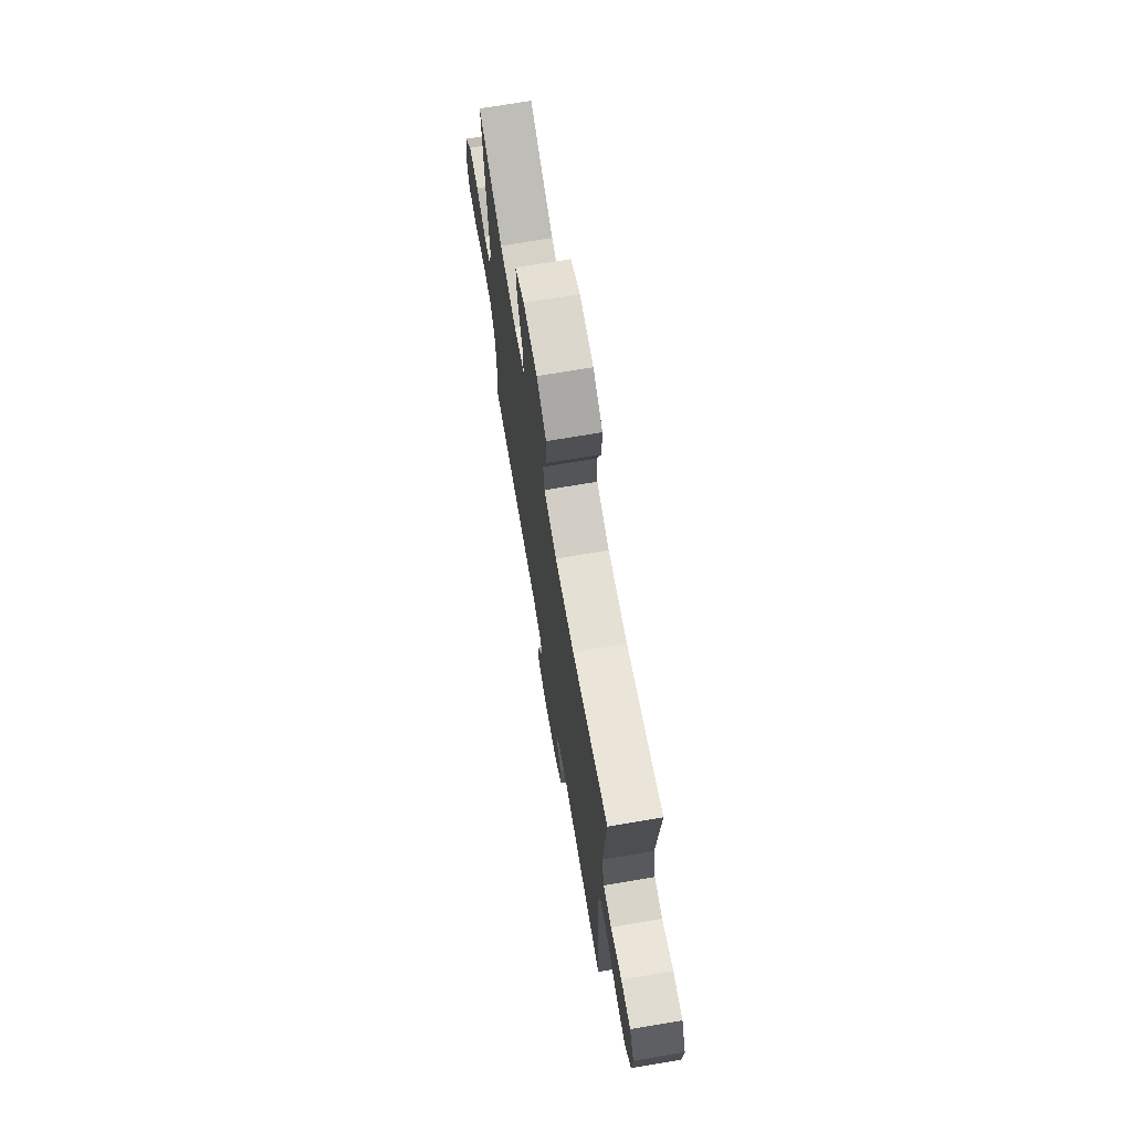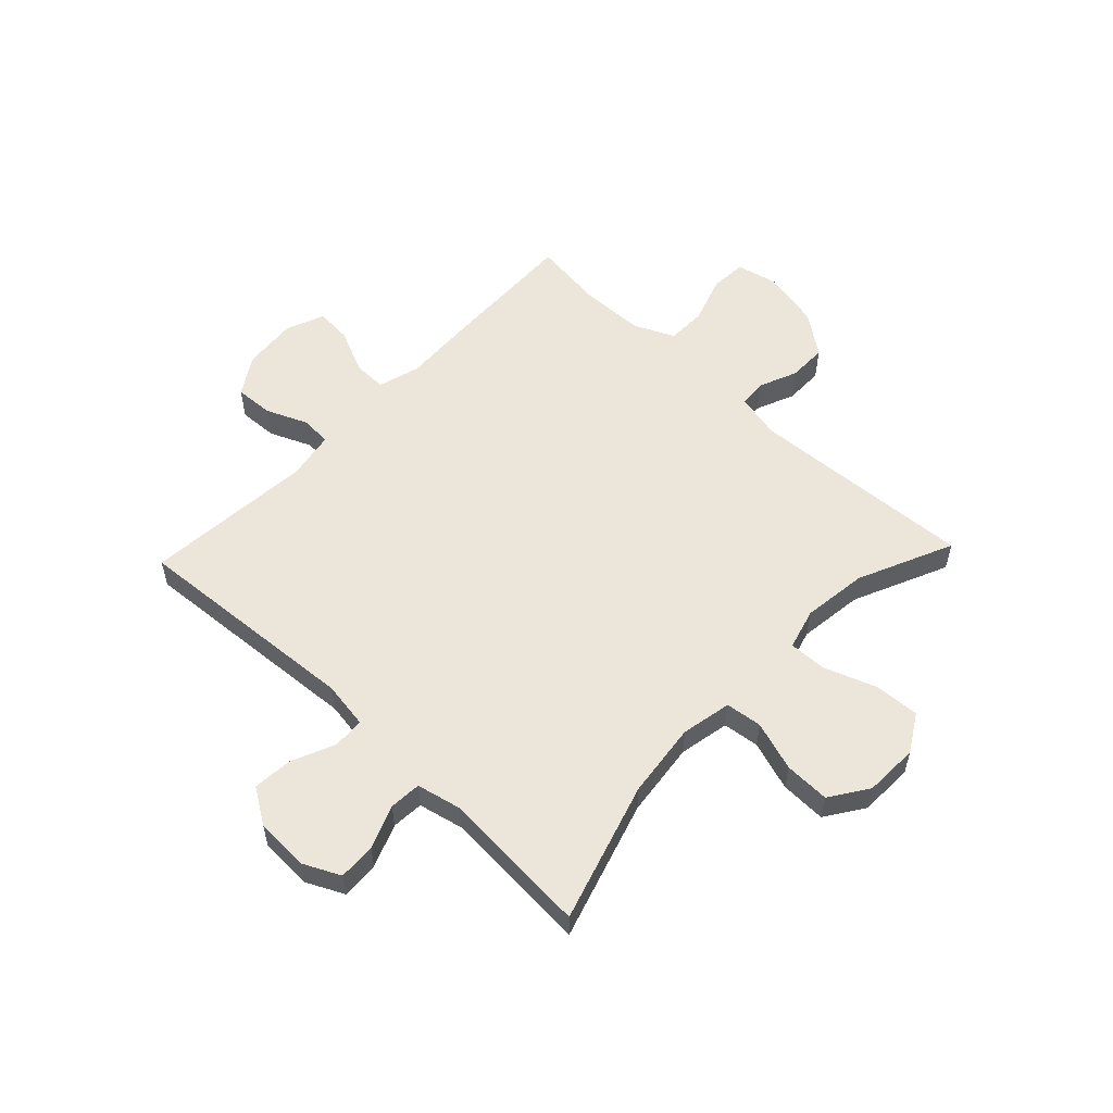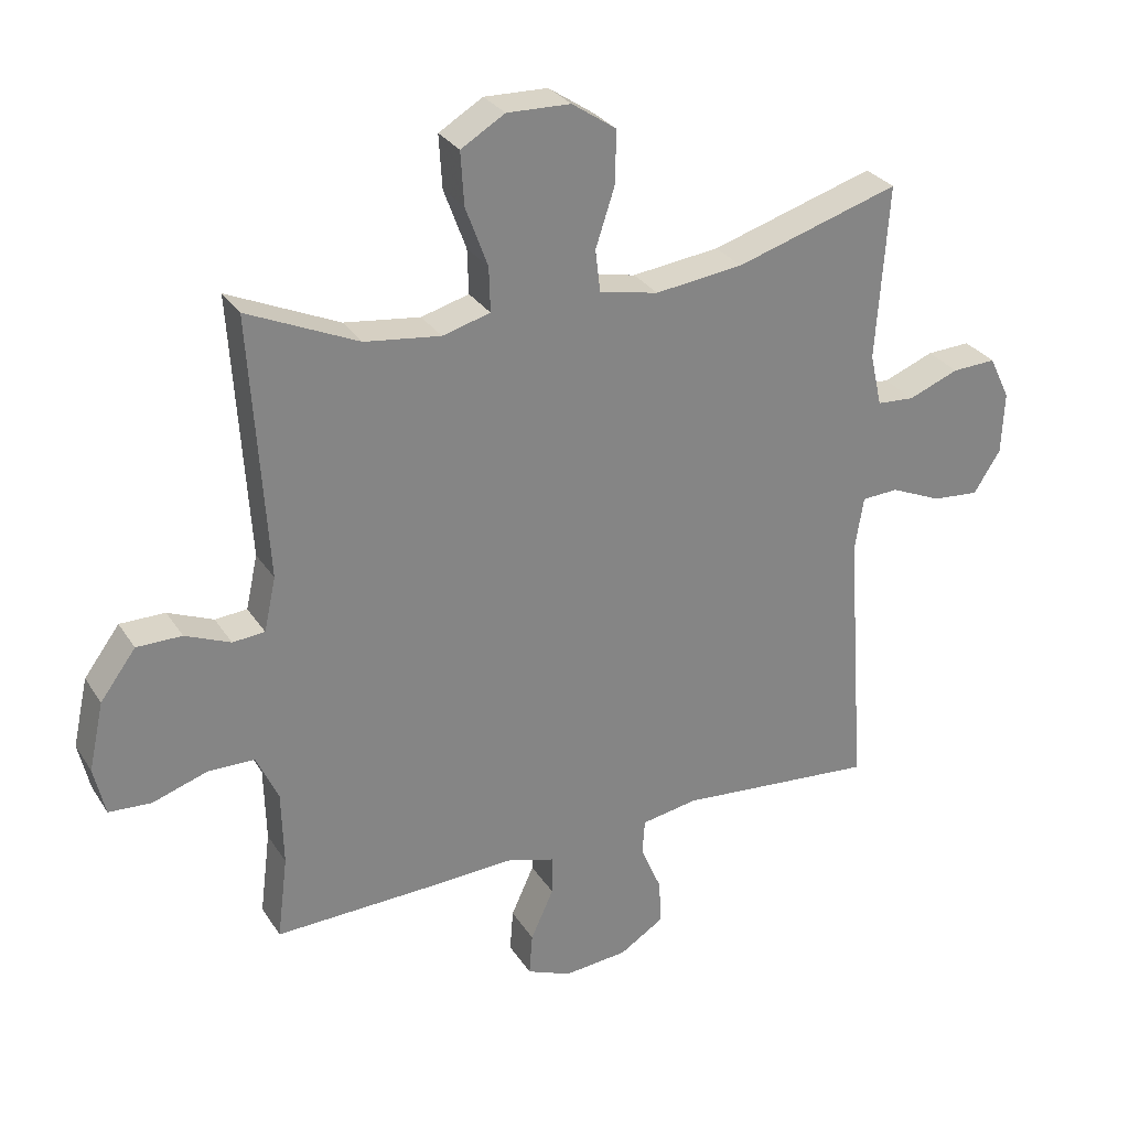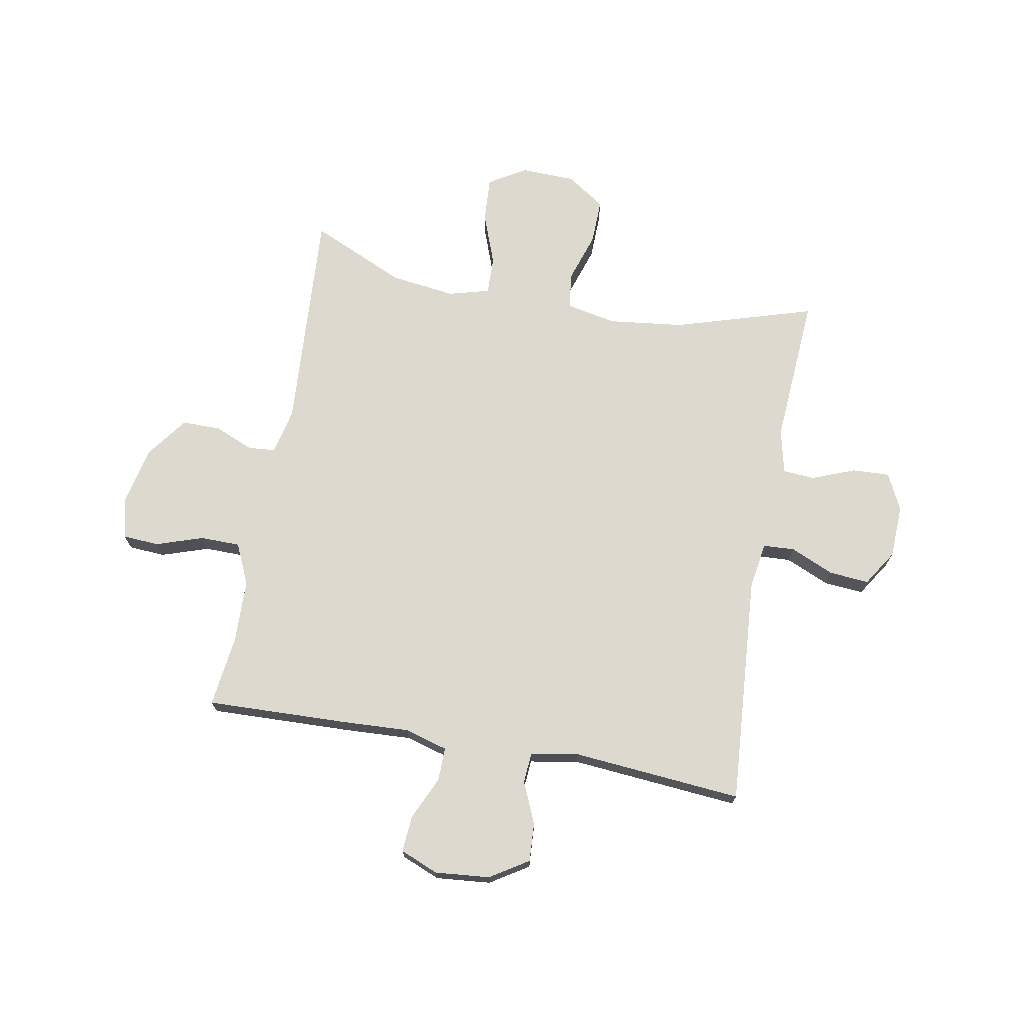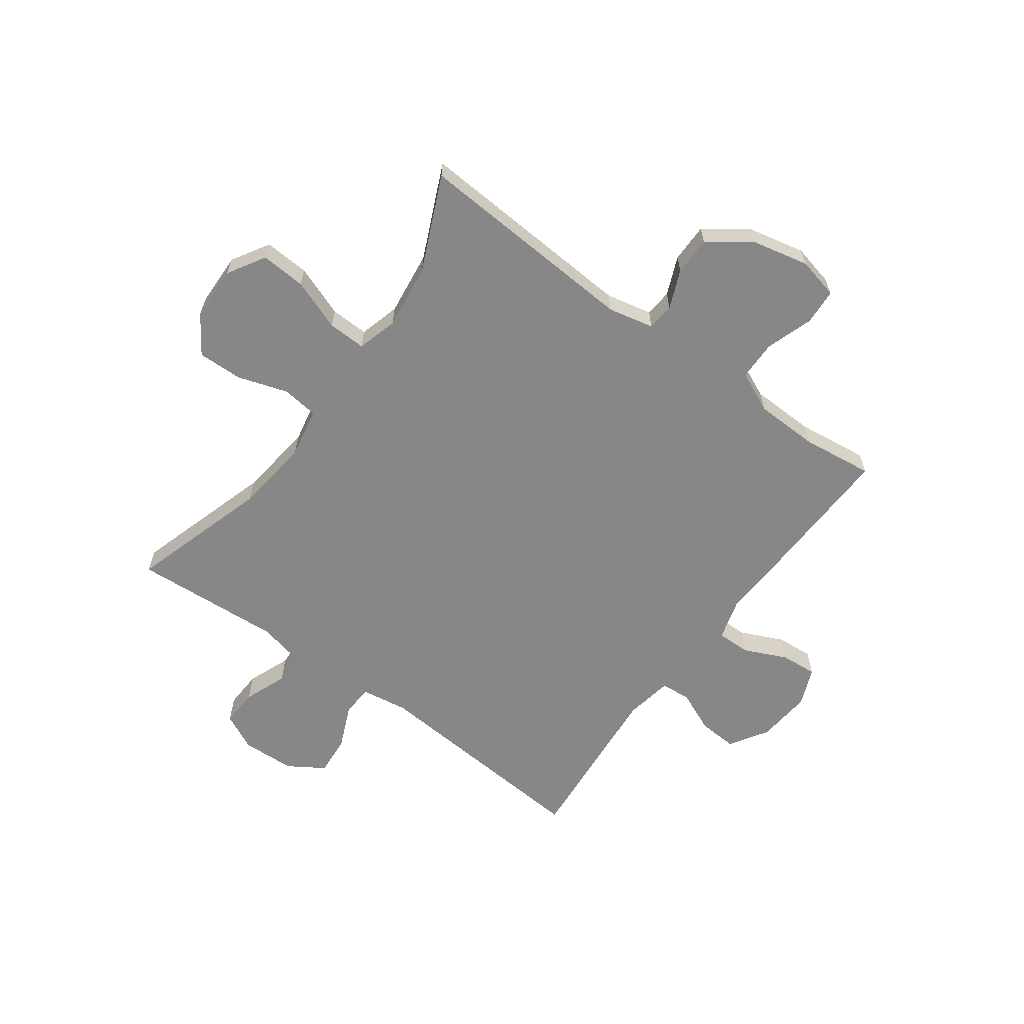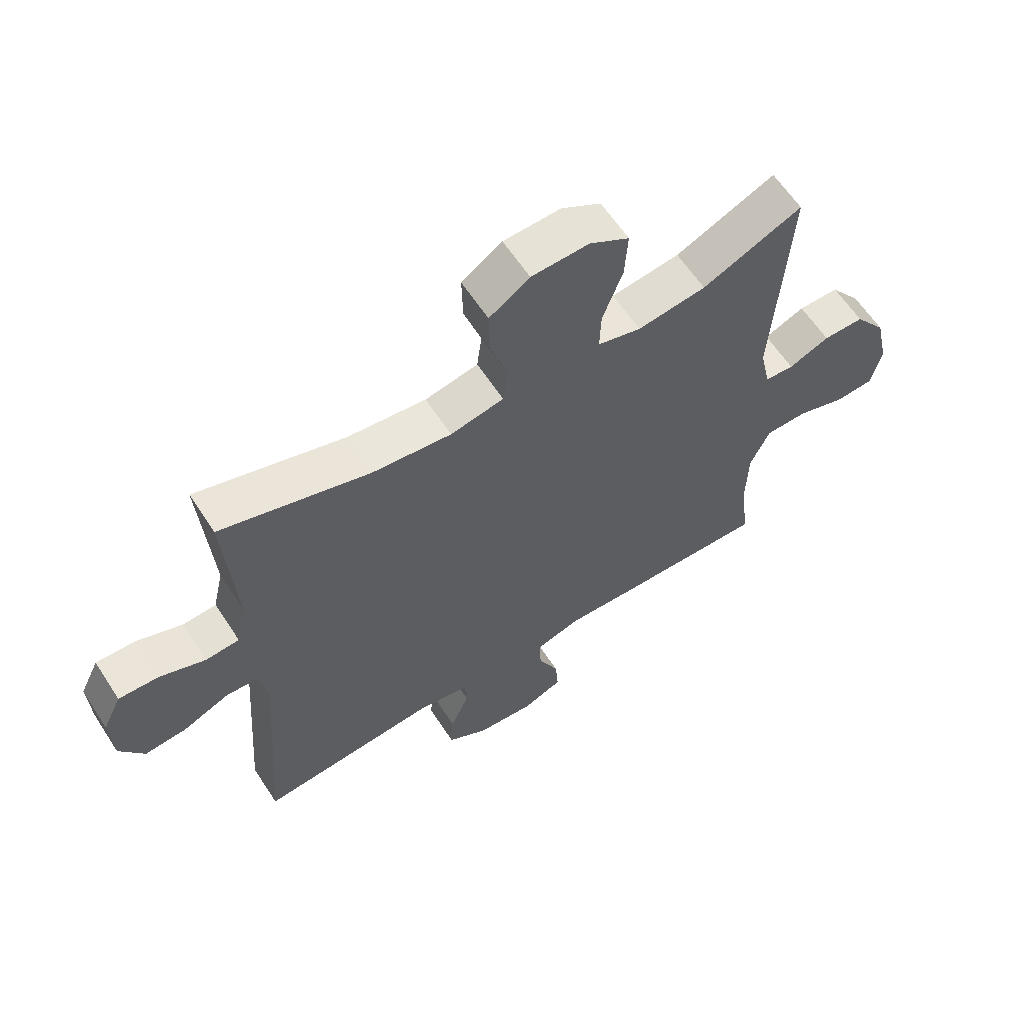
<metadata>
{"format":"obj","ext":"obj","renderer":"f3d","projection":"perspective","resolution":1024,"background":"white","views":[{"elev":71.4,"azim":-99.6,"up":"+Z"},{"elev":55.9,"azim":-46.5,"up":"+Y"},{"elev":29.2,"azim":153.4,"up":"+Z"},{"elev":71.6,"azim":-169.7,"up":"+Y"},{"elev":-62.6,"azim":53.8,"up":"+Y"},{"elev":61.7,"azim":-33.0,"up":"+Z"}]}
</metadata>
<code>
v 0.5 0.07 0.5
v 0.475 0.07 0.099
v 0.493 0.07 0.017
v 0.542 0.07 0.013
v 0.611 0.07 0.042
v 0.68 0.07 0.042
v 0.734 0.07 -0.031
v 0.757 0.07 -0.135
v 0.74 0.07 -0.209
v 0.675 0.07 -0.213
v 0.591 0.07 -0.185
v 0.52 0.07 -0.186
v 0.487 0.07 -0.259
v 0.484 0.07 -0.373
v 0.5 0.07 -0.5
v 0.248 0.07 -0.492
v 0.126 0.07 -0.486
v 0.05 0.07 -0.508
v 0.051 0.07 -0.568
v 0.086 0.07 -0.645
v 0.091 0.07 -0.71
v 0.023 0.07 -0.738
v -0.075 0.07 -0.729
v -0.143 0.07 -0.686
v -0.139 0.07 -0.617
v -0.107 0.07 -0.543
v -0.111 0.07 -0.489
v -0.197 0.07 -0.474
v -0.5 0.07 -0.5
v -0.47 0.07 -0.09
v -0.483 0.07 -0.006
v -0.539 0.07 -0.003
v -0.617 0.07 -0.037
v -0.688 0.07 -0.043
v -0.729 0.07 0.021
v -0.733 0.07 0.116
v -0.701 0.07 0.182
v -0.634 0.07 0.179
v -0.557 0.07 0.149
v -0.5 0.07 0.153
v -0.482 0.07 0.233
v -0.5 0.07 0.5
v -0.25 0.07 0.424
v -0.116 0.07 0.408
v -0.026 0.07 0.426
v -0.018 0.07 0.491
v -0.047 0.07 0.58
v -0.049 0.07 0.661
v 0.019 0.07 0.707
v 0.116 0.07 0.71
v 0.183 0.07 0.67
v 0.178 0.07 0.589
v 0.144 0.07 0.497
v 0.142 0.07 0.429
v 0.215 0.07 0.409
v 0.331 0.07 0.424
v 0.5 0 0.5
v 0.475 0 0.099
v 0.493 0 0.017
v 0.542 0 0.013
v 0.611 0 0.042
v 0.68 0 0.042
v 0.734 0 -0.031
v 0.757 0 -0.135
v 0.74 0 -0.209
v 0.675 0 -0.213
v 0.591 0 -0.185
v 0.52 0 -0.186
v 0.487 0 -0.259
v 0.484 0 -0.373
v 0.5 0 -0.5
v 0.248 0 -0.492
v 0.126 0 -0.486
v 0.05 0 -0.508
v 0.051 0 -0.568
v 0.086 0 -0.645
v 0.091 0 -0.71
v 0.023 0 -0.738
v -0.075 0 -0.729
v -0.143 0 -0.686
v -0.139 0 -0.617
v -0.107 0 -0.543
v -0.111 0 -0.489
v -0.197 0 -0.474
v -0.5 0 -0.5
v -0.47 0 -0.09
v -0.483 0 -0.006
v -0.539 0 -0.003
v -0.617 0 -0.037
v -0.688 0 -0.043
v -0.729 0 0.021
v -0.733 0 0.116
v -0.701 0 0.182
v -0.634 0 0.179
v -0.557 0 0.149
v -0.5 0 0.153
v -0.482 0 0.233
v -0.5 0 0.5
v -0.25 0 0.424
v -0.116 0 0.408
v -0.026 0 0.426
v -0.018 0 0.491
v -0.047 0 0.58
v -0.049 0 0.661
v 0.019 0 0.707
v 0.116 0 0.71
v 0.183 0 0.67
v 0.178 0 0.589
v 0.144 0 0.497
v 0.142 0 0.429
v 0.215 0 0.409
v 0.331 0 0.424
f 50 51 52 53
f 50 53 54
f 49 50 54
f 46 47 48 49
f 45 46 49 54
f 44 45 54 55
f 41 42 43
f 40 41 43 44
f 36 37 38 39
f 36 39 40
f 35 36 40
f 32 33 34 35
f 31 32 35 40
f 30 31 40 44
f 28 29 30 44
f 23 24 25 26
f 23 26 27
f 22 23 27
f 19 20 21 22
f 18 19 22 27
f 17 18 27 28
f 14 15 16 17
f 13 14 17 28
f 8 9 10 11
f 8 11 12
f 7 8 12
f 4 5 6 7
f 3 4 7 12
f 2 3 12 13
f 56 1 2
f 55 56 2 13
f 13 28 44 55
f 109 108 107 106
f 110 109 106
f 110 106 105
f 105 104 103 102
f 110 105 102 101
f 111 110 101 100
f 99 98 97
f 100 99 97 96
f 95 94 93 92
f 96 95 92
f 96 92 91
f 91 90 89 88
f 96 91 88 87
f 100 96 87 86
f 100 86 85 84
f 82 81 80 79
f 83 82 79
f 83 79 78
f 78 77 76 75
f 83 78 75 74
f 84 83 74 73
f 73 72 71 70
f 84 73 70 69
f 67 66 65 64
f 68 67 64
f 68 64 63
f 63 62 61 60
f 68 63 60 59
f 69 68 59 58
f 58 57 112
f 69 58 112 111
f 111 100 84 69
f 1 57 58 2
f 2 58 59 3
f 3 59 60 4
f 4 60 61 5
f 5 61 62 6
f 6 62 63 7
f 7 63 64 8
f 8 64 65 9
f 9 65 66 10
f 10 66 67 11
f 11 67 68 12
f 12 68 69 13
f 13 69 70 14
f 14 70 71 15
f 15 71 72 16
f 16 72 73 17
f 17 73 74 18
f 18 74 75 19
f 19 75 76 20
f 20 76 77 21
f 21 77 78 22
f 22 78 79 23
f 23 79 80 24
f 24 80 81 25
f 25 81 82 26
f 26 82 83 27
f 27 83 84 28
f 28 84 85 29
f 29 85 86 30
f 30 86 87 31
f 31 87 88 32
f 32 88 89 33
f 33 89 90 34
f 34 90 91 35
f 35 91 92 36
f 36 92 93 37
f 37 93 94 38
f 38 94 95 39
f 39 95 96 40
f 40 96 97 41
f 41 97 98 42
f 42 98 99 43
f 43 99 100 44
f 44 100 101 45
f 45 101 102 46
f 46 102 103 47
f 47 103 104 48
f 48 104 105 49
f 49 105 106 50
f 50 106 107 51
f 51 107 108 52
f 52 108 109 53
f 53 109 110 54
f 54 110 111 55
f 55 111 112 56
f 56 112 57 1

</code>
